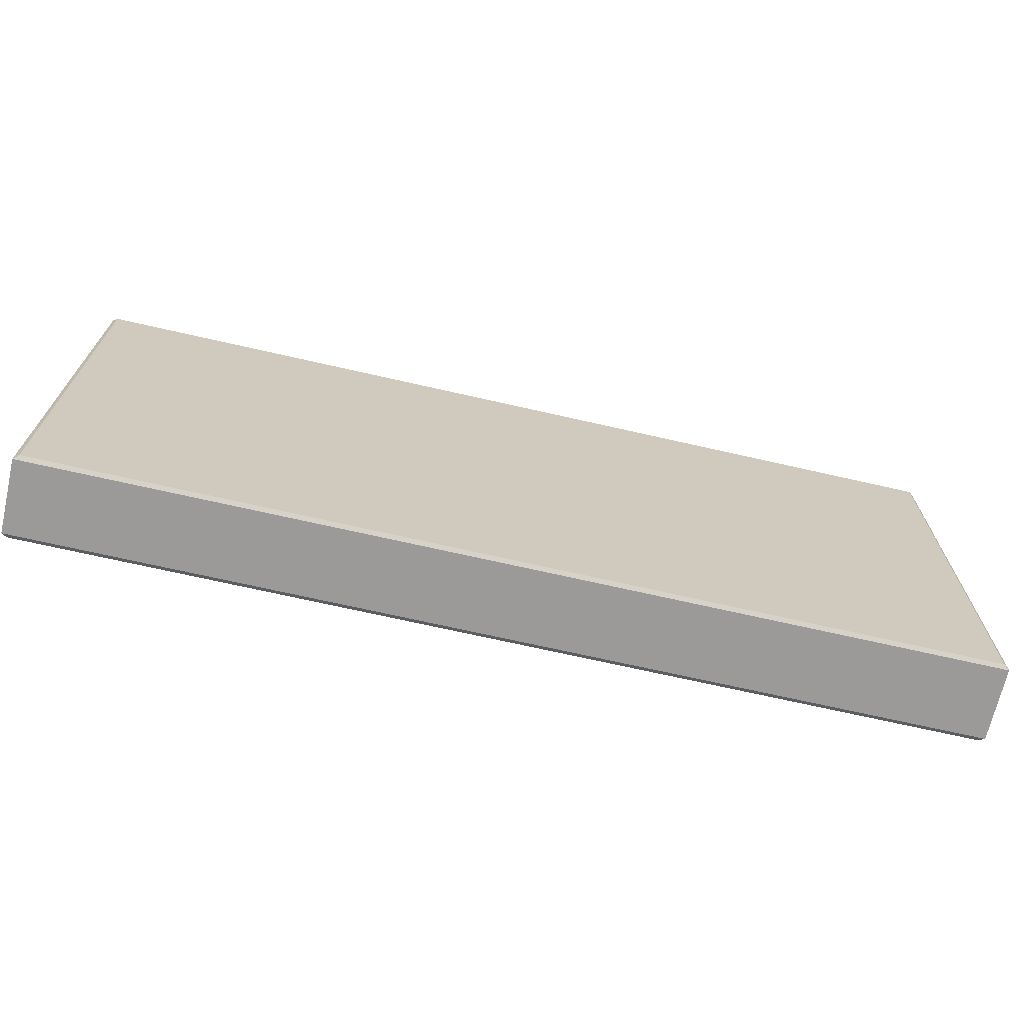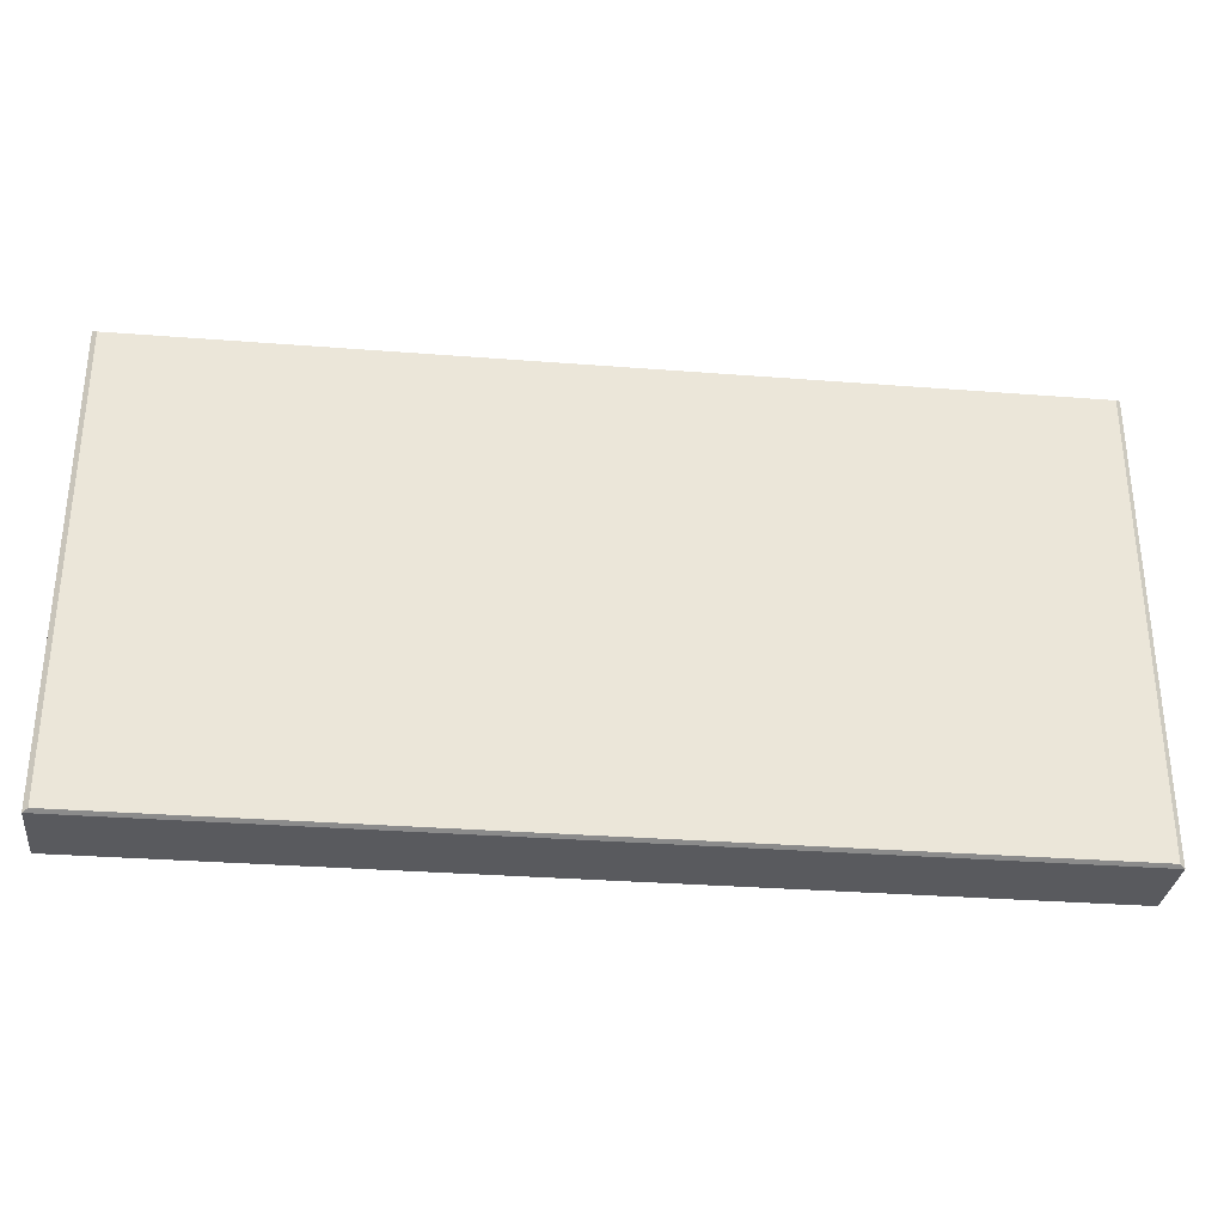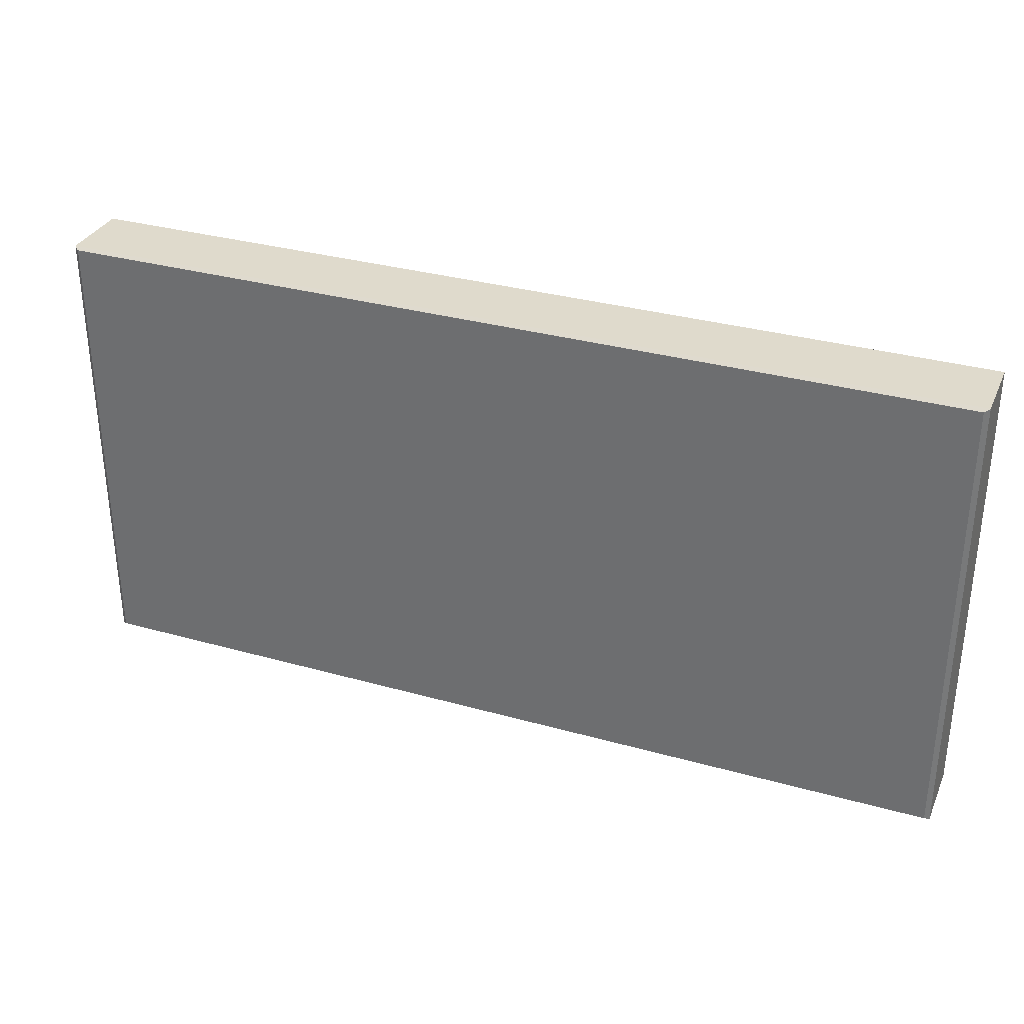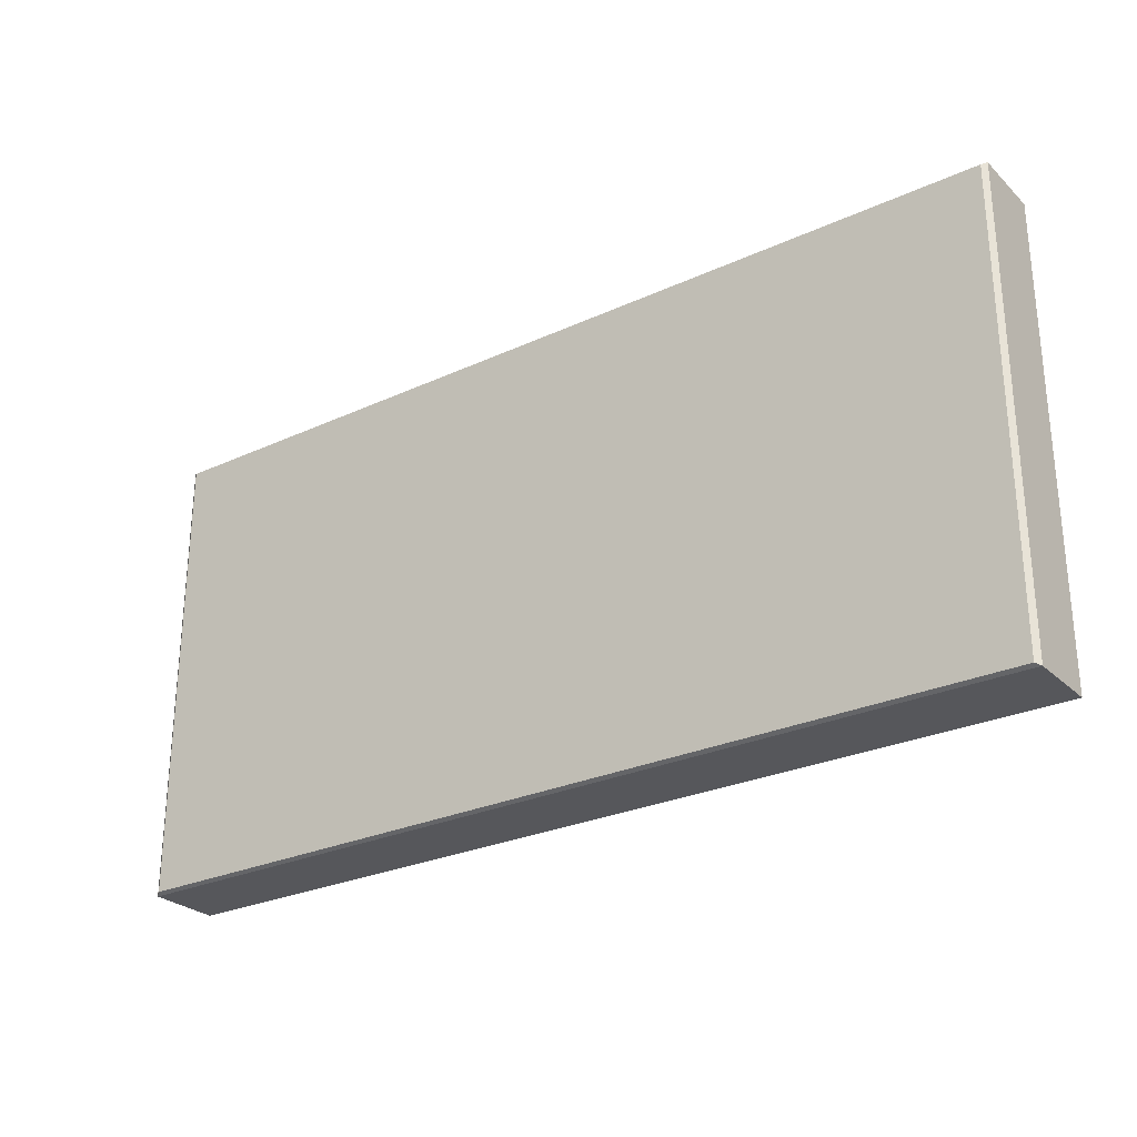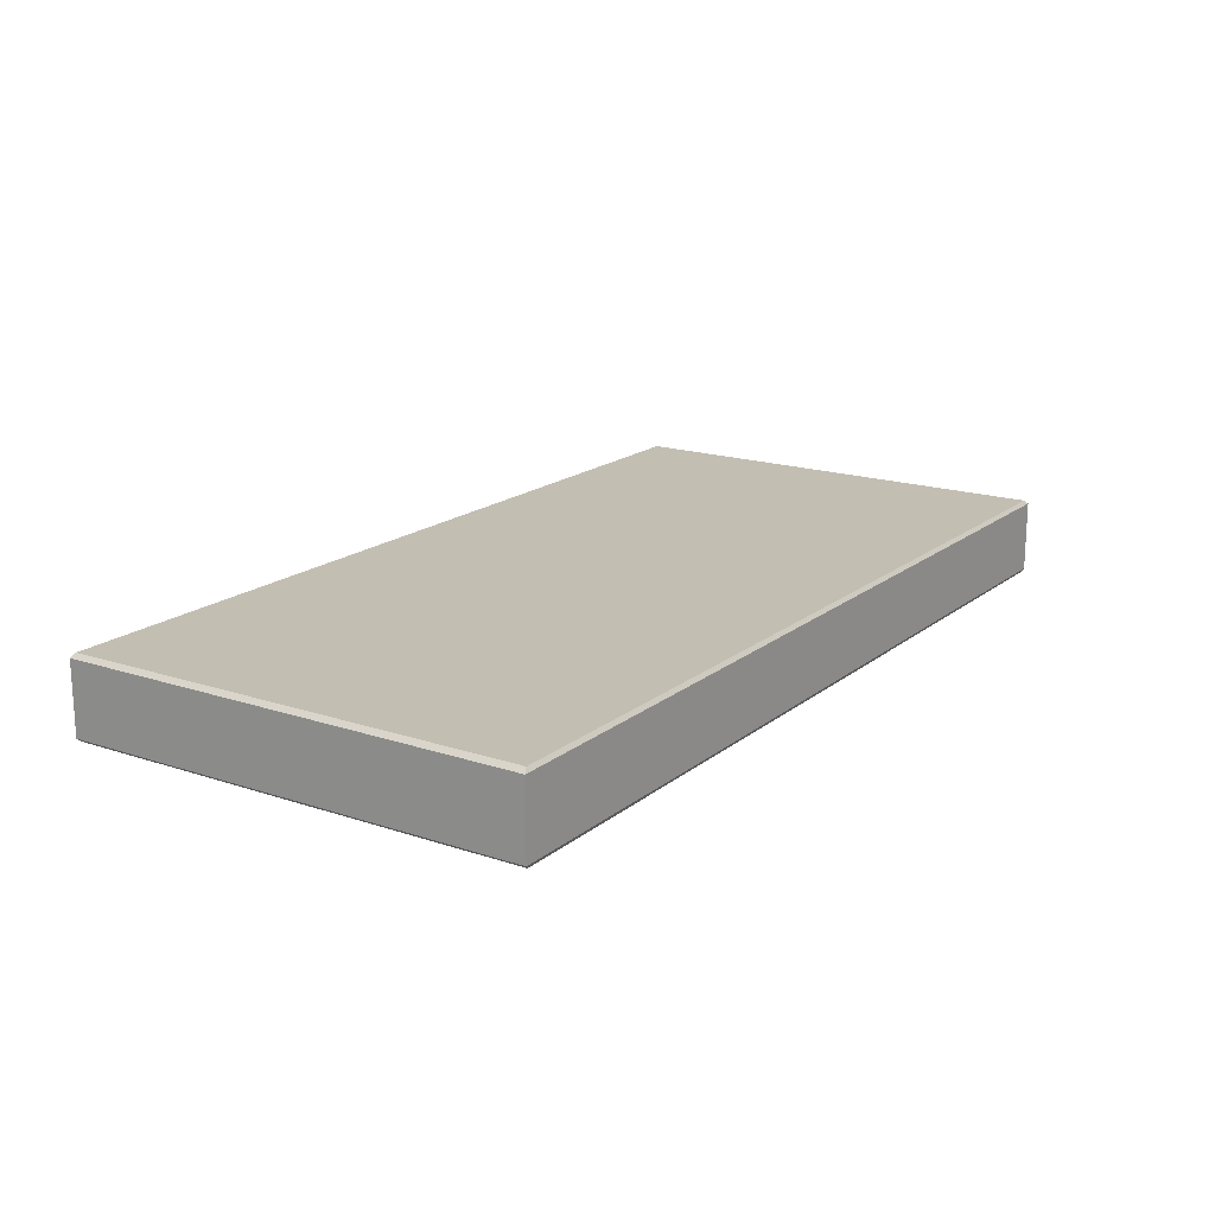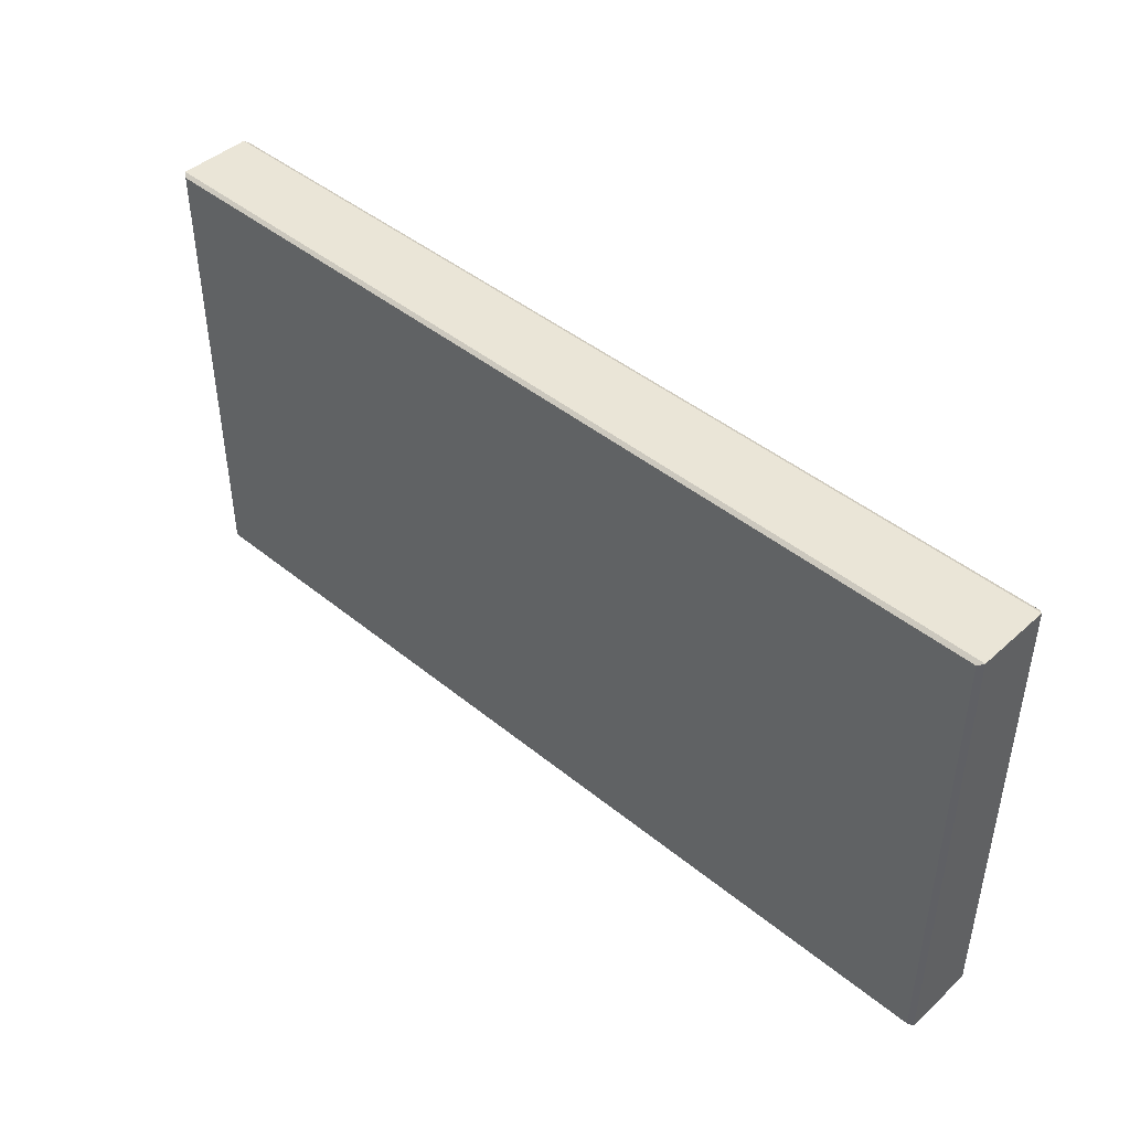
<metadata>
{"format":"obj","ext":"obj","renderer":"f3d","projection":"perspective","resolution":1024,"background":"white","views":[{"elev":-69.4,"azim":-12.9,"up":"+Z"},{"elev":-31.5,"azim":-6.3,"up":"+Z"},{"elev":32.4,"azim":21.4,"up":"+Z"},{"elev":-27.2,"azim":-144.6,"up":"+Z"},{"elev":17.5,"azim":123.5,"up":"+Y"},{"elev":44.3,"azim":43.6,"up":"+Z"}]}
</metadata>
<code>
o box_model
v -4.946 0.4347 0
v -4.946 0.4347 2.513
v 0 0.4347 2.513
v 0 0.4347 0
v 4.946 0.4347 2.513
v 4.946 0.4347 0
v 0 0.4347 -2.513
v -4.946 0.4347 -2.513
v 4.946 0.4347 -2.513
v -5 0.3912 -2.54
v 0 0.3912 -2.54
v 0 0 -2.54
v -5 0 -2.54
v 5 0.3912 -2.54
v 5 0 -2.54
v 0 -0.3912 -2.54
v -5 -0.3912 -2.54
v 5 -0.3912 -2.54
v -4.946 -0.4347 -0
v -4.946 -0.4347 -2.513
v 0 -0.4347 -2.513
v 0 -0.4347 -0
v 4.946 -0.4347 -2.513
v 4.946 -0.4347 -0
v 0 -0.4347 2.513
v -4.946 -0.4347 2.513
v 4.946 -0.4347 2.513
v -5 -0.3912 2.54
v 0 -0.3912 2.54
v 0 -0 2.54
v -5 -0 2.54
v 5 -0.3912 2.54
v 5 -0 2.54
v 0 0.3912 2.54
v -5 0.3912 2.54
v 5 0.3912 2.54
v 5 -0.3912 -0
v 5 0 0
v 5 0.3912 0
v -5 -0.3912 -0
v -5 0 0
v -5 0.3912 0
f 1 2 3 4
f 3 5 6 4
f 7 8 1 4
f 4 6 9 7
f 10 11 12 13
f 11 14 15 12
f 13 12 16 17
f 12 15 18 16
f 19 20 21 22
f 21 23 24 22
f 25 26 19 22
f 22 24 27 25
f 28 29 30 31
f 29 32 33 30
f 31 30 34 35
f 30 33 36 34
f 33 32 37 38
f 39 36 33 38
f 38 37 18 15
f 14 39 38 15
f 40 28 31 41
f 31 35 42 41
f 17 40 41 13
f 41 42 10 13
f 2 35 34 3
f 35 2 1 42
f 3 34 36 5
f 5 36 39 6
f 8 10 42 1
f 10 8 7 11
f 11 7 9 14
f 14 9 6 39
f 17 20 19 40
f 20 17 16 21
f 21 16 18 23
f 23 18 37 24
f 26 28 40 19
f 28 26 25 29
f 29 25 27 32
f 32 27 24 37

</code>
